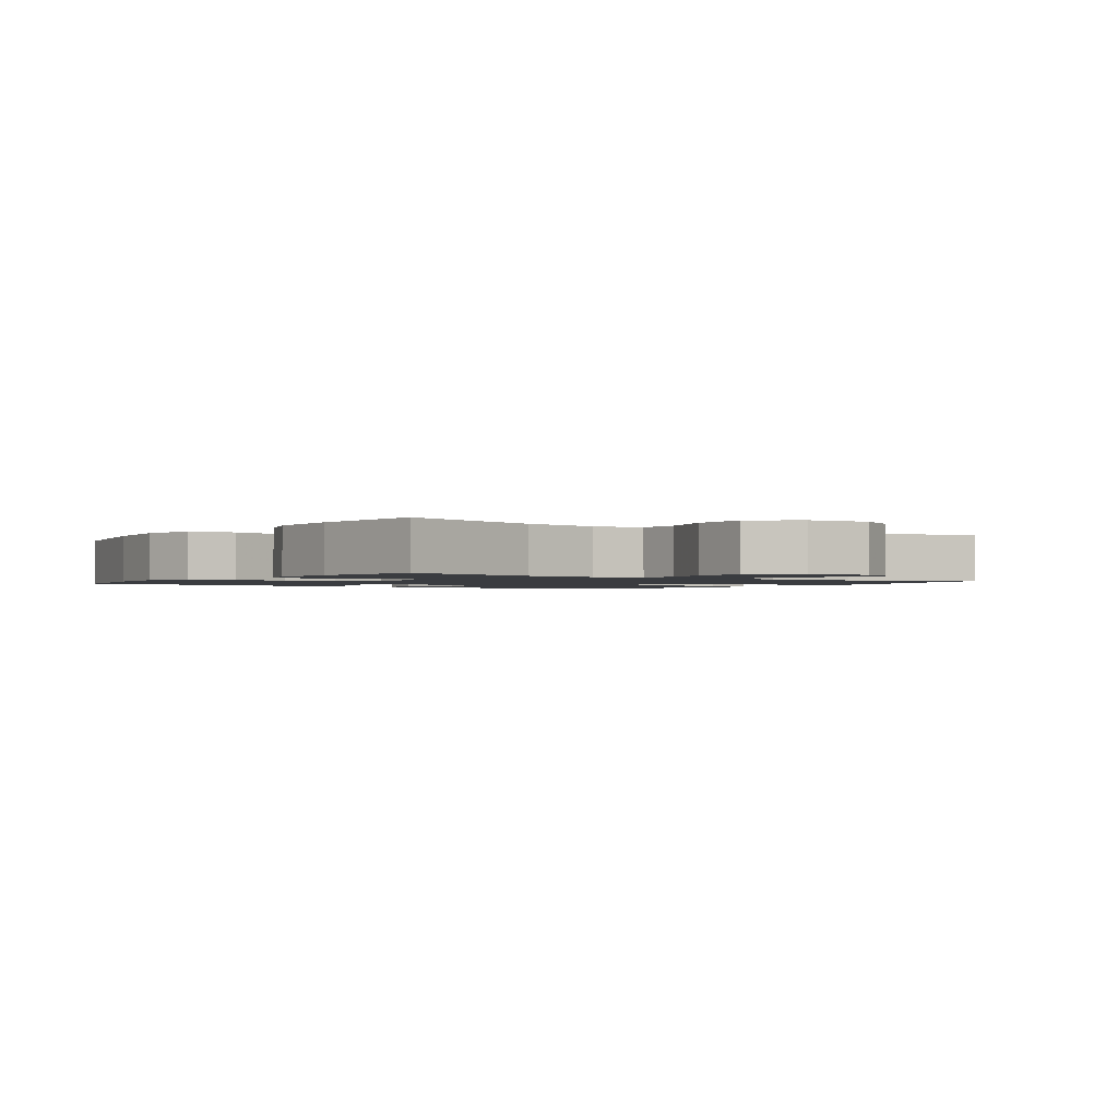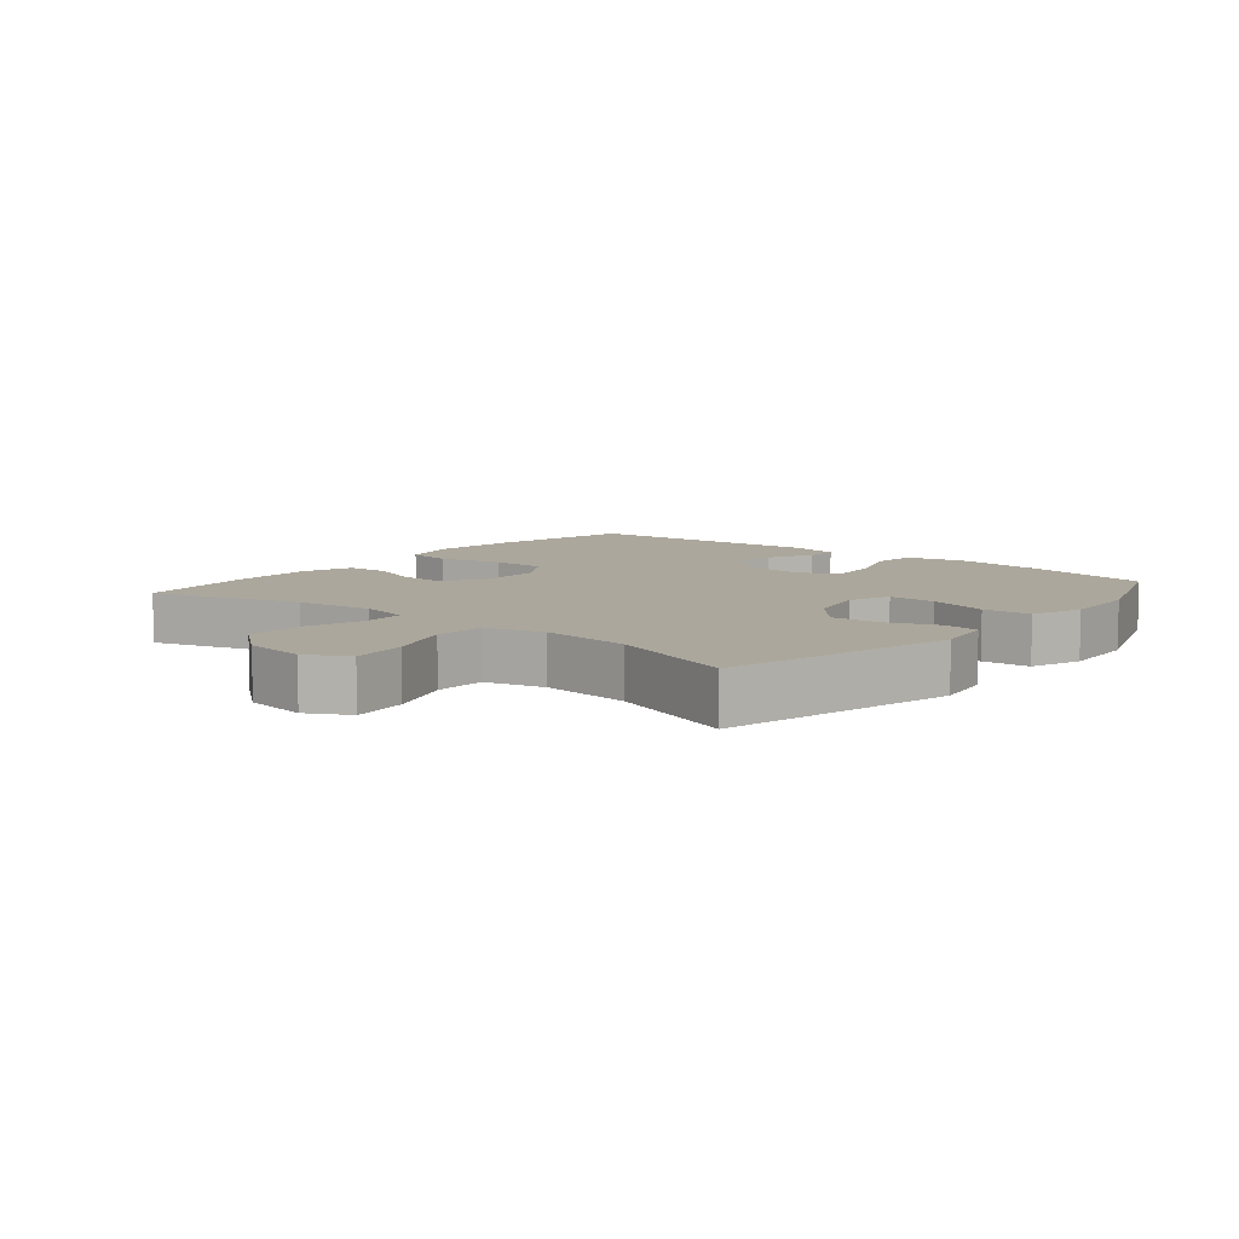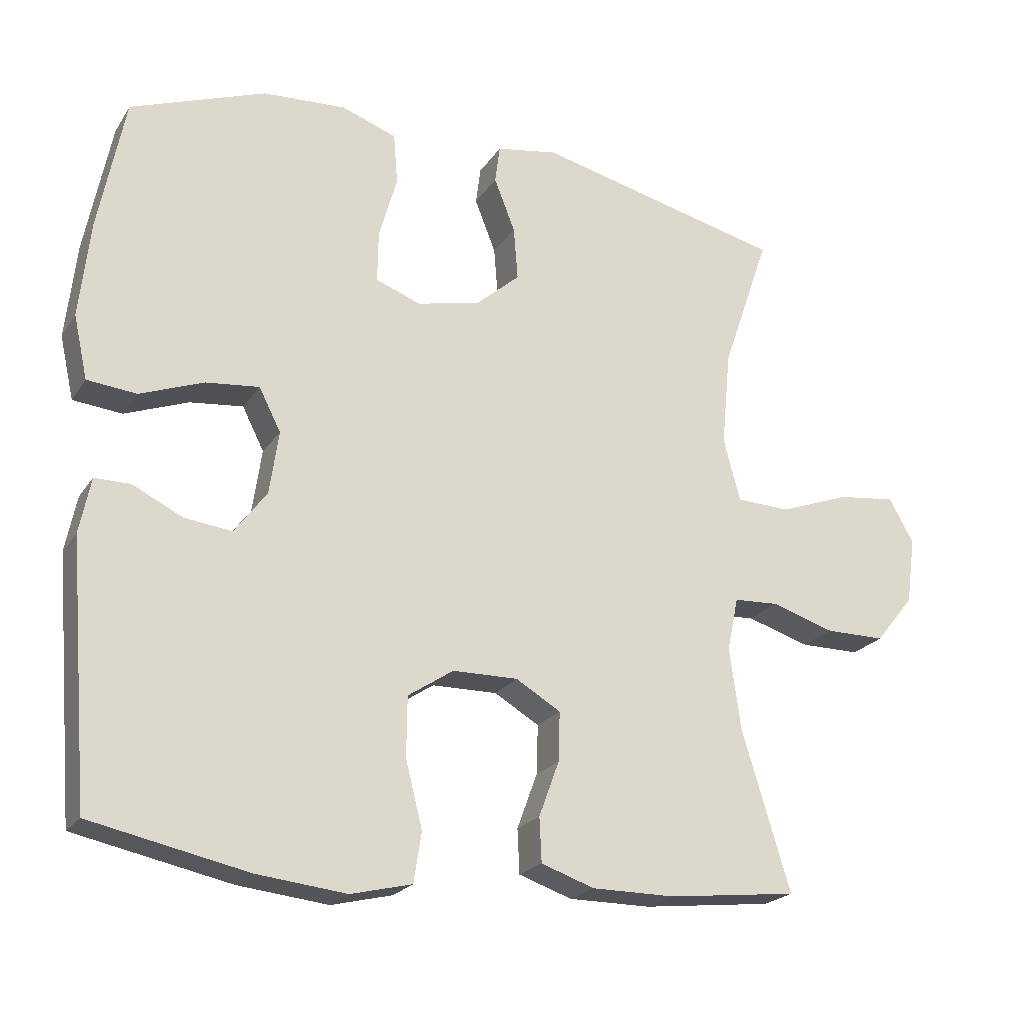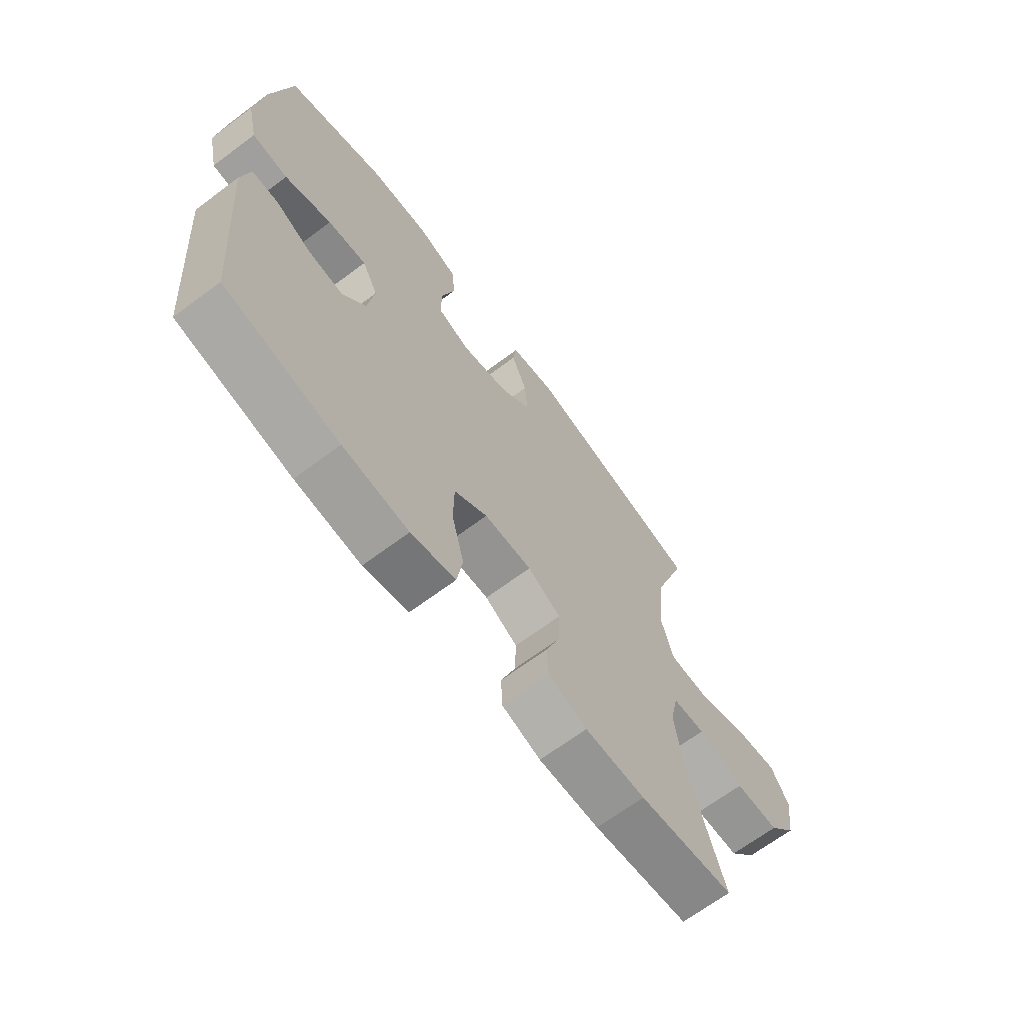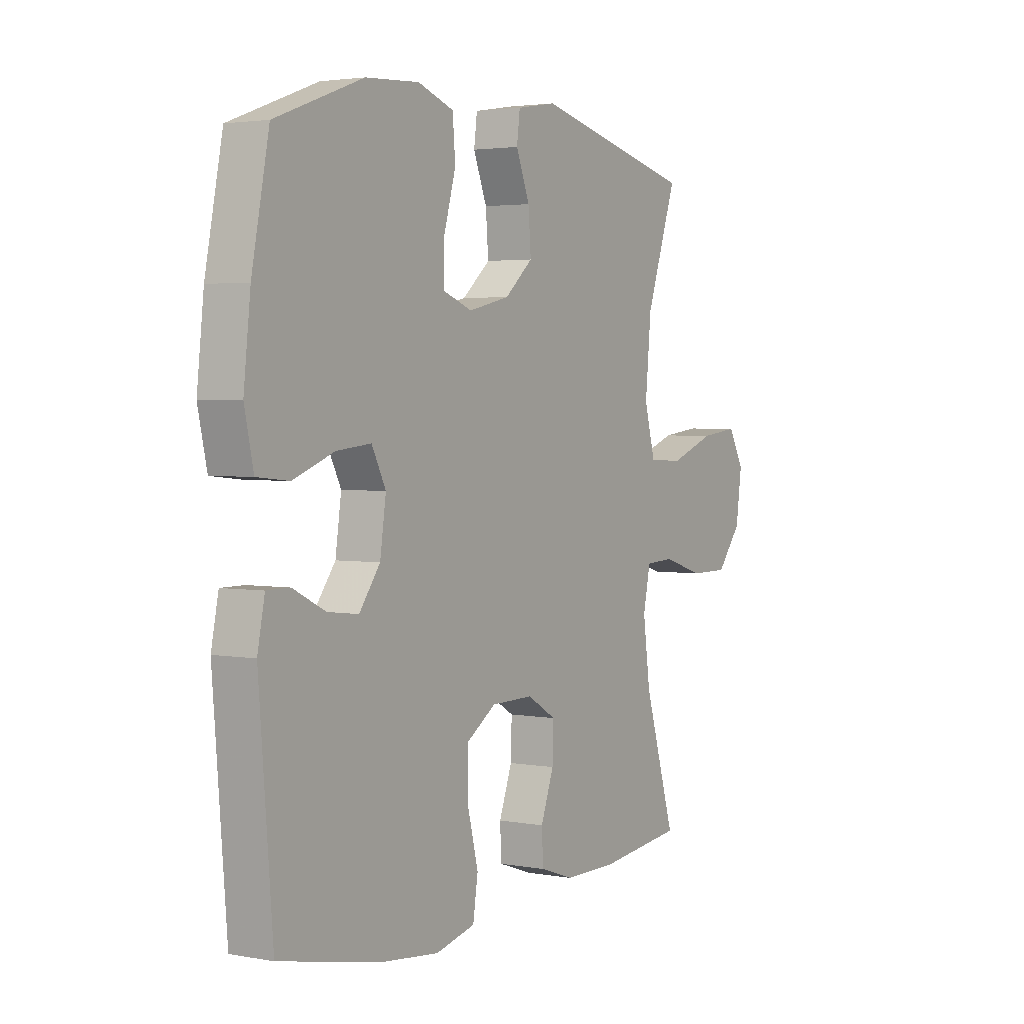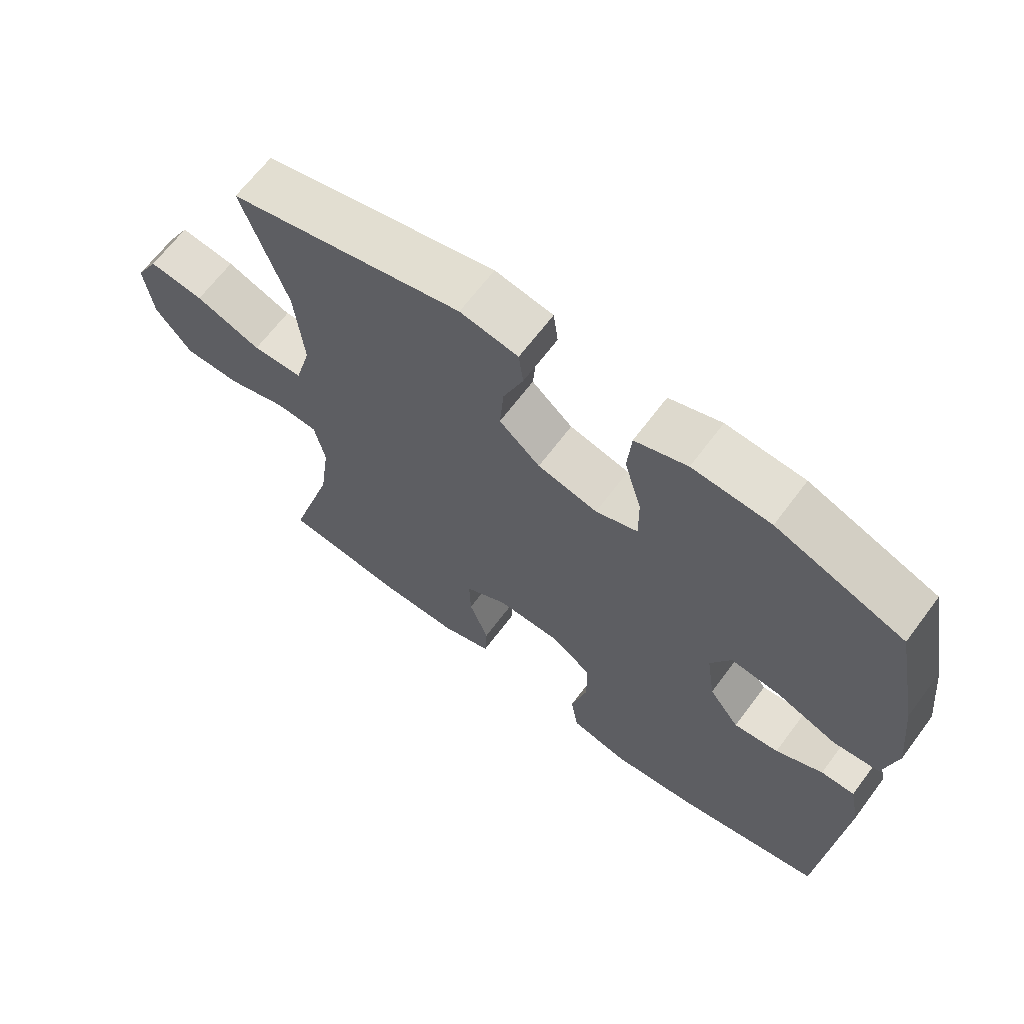
<metadata>
{"format":"obj","ext":"obj","renderer":"f3d","projection":"perspective","resolution":1024,"background":"white","views":[{"elev":-1.6,"azim":-124.9,"up":"+Y"},{"elev":8.3,"azim":-50.1,"up":"+Y"},{"elev":-21.8,"azim":155.5,"up":"+Z"},{"elev":-67.3,"azim":126.9,"up":"+Z"},{"elev":2.9,"azim":122.0,"up":"+Z"},{"elev":65.8,"azim":36.8,"up":"+Z"}]}
</metadata>
<code>
v -0.5 0.07 0.5
v -0.145 0.07 0.585
v -0.057 0.07 0.57
v -0.05 0.07 0.516
v -0.08 0.07 0.44
v -0.086 0.07 0.364
v -0.024 0.07 0.31
v 0.067 0.07 0.289
v 0.131 0.07 0.313
v 0.13 0.07 0.386
v 0.104 0.07 0.477
v 0.11 0.07 0.55
v 0.189 0.07 0.578
v 0.307 0.07 0.571
v 0.5 0.07 0.5
v 0.538 0.07 0.308
v 0.553 0.07 0.171
v 0.533 0.07 0.081
v 0.463 0.07 0.074
v 0.372 0.07 0.108
v 0.296 0.07 0.116
v 0.265 0.07 0.055
v 0.278 0.07 -0.035
v 0.324 0.07 -0.097
v 0.392 0.07 -0.089
v 0.463 0.07 -0.054
v 0.514 0.07 -0.054
v 0.53 0.07 -0.133
v 0.5 0.07 -0.5
v 0.277 0.07 -0.547
v 0.149 0.07 -0.561
v 0.062 0.07 -0.54
v 0.051 0.07 -0.469
v 0.075 0.07 -0.374
v 0.074 0.07 -0.289
v 0.009 0.07 -0.246
v -0.084 0.07 -0.245
v -0.148 0.07 -0.283
v -0.146 0.07 -0.353
v -0.117 0.07 -0.432
v -0.12 0.07 -0.495
v -0.196 0.07 -0.521
v -0.314 0.07 -0.521
v -0.5 0.07 -0.5
v -0.431 0.07 -0.273
v -0.415 0.07 -0.156
v -0.431 0.07 -0.08
v -0.495 0.07 -0.077
v -0.585 0.07 -0.105
v -0.671 0.07 -0.105
v -0.726 0.07 -0.037
v -0.739 0.07 0.058
v -0.704 0.07 0.121
v -0.62 0.07 0.111
v -0.52 0.07 0.074
v -0.443 0.07 0.077
v -0.419 0.07 0.166
v -0.432 0.07 0.303
v -0.5 0 0.5
v -0.145 0 0.585
v -0.057 0 0.57
v -0.05 0 0.516
v -0.08 0 0.44
v -0.086 0 0.364
v -0.024 0 0.31
v 0.067 0 0.289
v 0.131 0 0.313
v 0.13 0 0.386
v 0.104 0 0.477
v 0.11 0 0.55
v 0.189 0 0.578
v 0.307 0 0.571
v 0.5 0 0.5
v 0.538 0 0.308
v 0.553 0 0.171
v 0.533 0 0.081
v 0.463 0 0.074
v 0.372 0 0.108
v 0.296 0 0.116
v 0.265 0 0.055
v 0.278 0 -0.035
v 0.324 0 -0.097
v 0.392 0 -0.089
v 0.463 0 -0.054
v 0.514 0 -0.054
v 0.53 0 -0.133
v 0.5 0 -0.5
v 0.277 0 -0.547
v 0.149 0 -0.561
v 0.062 0 -0.54
v 0.051 0 -0.469
v 0.075 0 -0.374
v 0.074 0 -0.289
v 0.009 0 -0.246
v -0.084 0 -0.245
v -0.148 0 -0.283
v -0.146 0 -0.353
v -0.117 0 -0.432
v -0.12 0 -0.495
v -0.196 0 -0.521
v -0.314 0 -0.521
v -0.5 0 -0.5
v -0.431 0 -0.273
v -0.415 0 -0.156
v -0.431 0 -0.08
v -0.495 0 -0.077
v -0.585 0 -0.105
v -0.671 0 -0.105
v -0.726 0 -0.037
v -0.739 0 0.058
v -0.704 0 0.121
v -0.62 0 0.111
v -0.52 0 0.074
v -0.443 0 0.077
v -0.419 0 0.166
v -0.432 0 0.303
f 52 53 54 55
f 52 55 56
f 51 52 56
f 48 49 50 51
f 47 48 51 56
f 46 47 56 57
f 42 43 44 45
f 42 45 46
f 39 40 41 42
f 38 39 42 46
f 37 38 46 57
f 31 32 33 34
f 31 34 35
f 30 31 35
f 29 30 35
f 28 29 35 36
f 25 26 27 28
f 24 25 28 36
f 17 18 19 20
f 17 20 21
f 16 17 21
f 15 16 21
f 14 15 21
f 13 14 21 22
f 10 11 12 13
f 9 10 13 22
f 2 3 4 5
f 58 1 2 5
f 58 5 6
f 57 58 6 7
f 37 57 7 8
f 23 24 36 37
f 22 23 37
f 8 9 22 37
f 113 112 111 110
f 114 113 110
f 114 110 109
f 109 108 107 106
f 114 109 106 105
f 115 114 105 104
f 103 102 101 100
f 104 103 100
f 100 99 98 97
f 104 100 97 96
f 115 104 96 95
f 92 91 90 89
f 93 92 89
f 93 89 88
f 93 88 87
f 94 93 87 86
f 86 85 84 83
f 94 86 83 82
f 78 77 76 75
f 79 78 75
f 79 75 74
f 79 74 73
f 79 73 72
f 80 79 72 71
f 71 70 69 68
f 80 71 68 67
f 63 62 61 60
f 63 60 59 116
f 64 63 116
f 65 64 116 115
f 66 65 115 95
f 95 94 82 81
f 95 81 80
f 95 80 67 66
f 1 59 60 2
f 2 60 61 3
f 3 61 62 4
f 4 62 63 5
f 5 63 64 6
f 6 64 65 7
f 7 65 66 8
f 8 66 67 9
f 9 67 68 10
f 10 68 69 11
f 11 69 70 12
f 12 70 71 13
f 13 71 72 14
f 14 72 73 15
f 15 73 74 16
f 16 74 75 17
f 17 75 76 18
f 18 76 77 19
f 19 77 78 20
f 20 78 79 21
f 21 79 80 22
f 22 80 81 23
f 23 81 82 24
f 24 82 83 25
f 25 83 84 26
f 26 84 85 27
f 27 85 86 28
f 28 86 87 29
f 29 87 88 30
f 30 88 89 31
f 31 89 90 32
f 32 90 91 33
f 33 91 92 34
f 34 92 93 35
f 35 93 94 36
f 36 94 95 37
f 37 95 96 38
f 38 96 97 39
f 39 97 98 40
f 40 98 99 41
f 41 99 100 42
f 42 100 101 43
f 43 101 102 44
f 44 102 103 45
f 45 103 104 46
f 46 104 105 47
f 47 105 106 48
f 48 106 107 49
f 49 107 108 50
f 50 108 109 51
f 51 109 110 52
f 52 110 111 53
f 53 111 112 54
f 54 112 113 55
f 55 113 114 56
f 56 114 115 57
f 57 115 116 58
f 58 116 59 1

</code>
